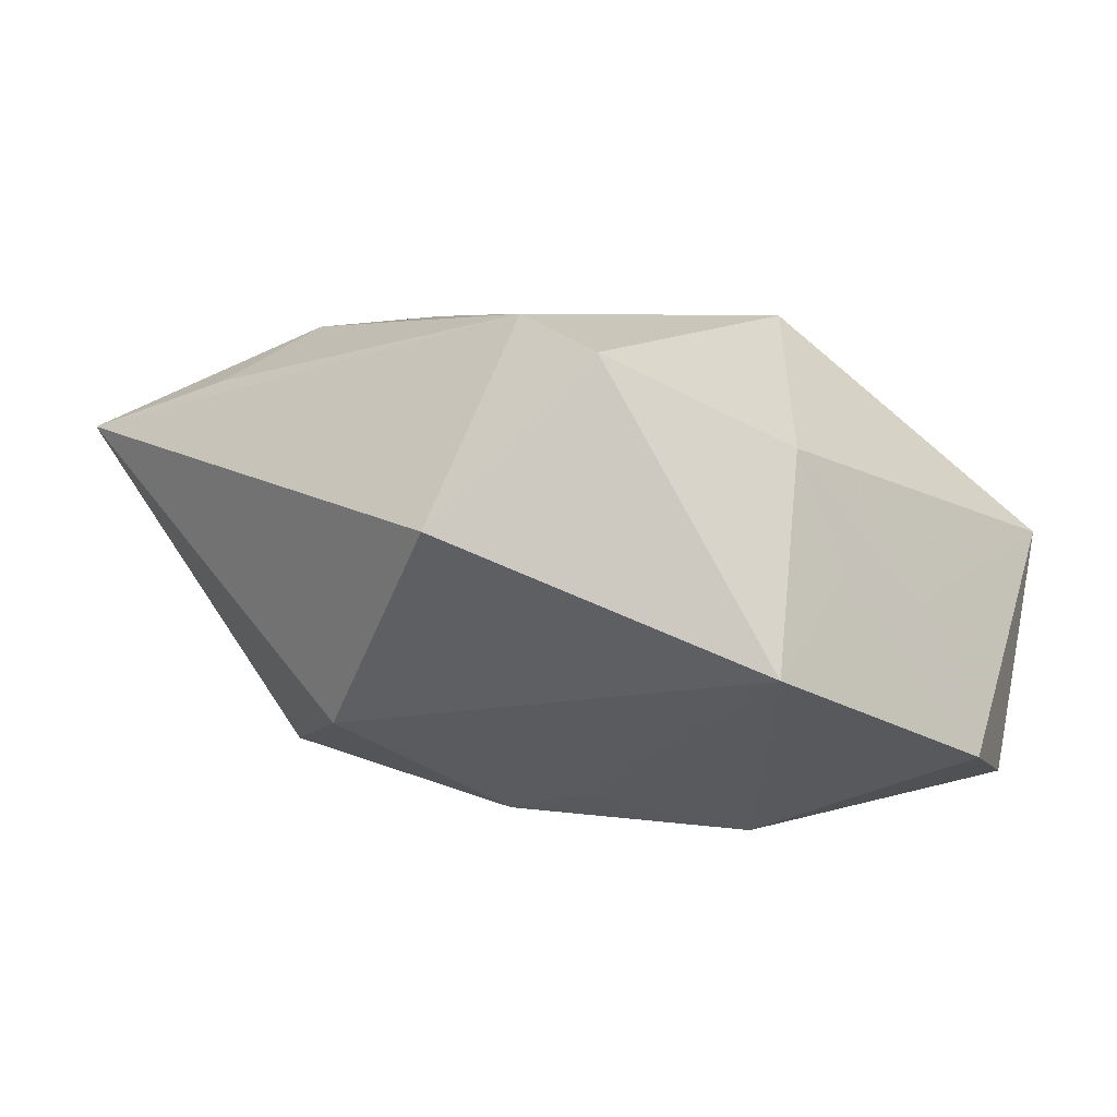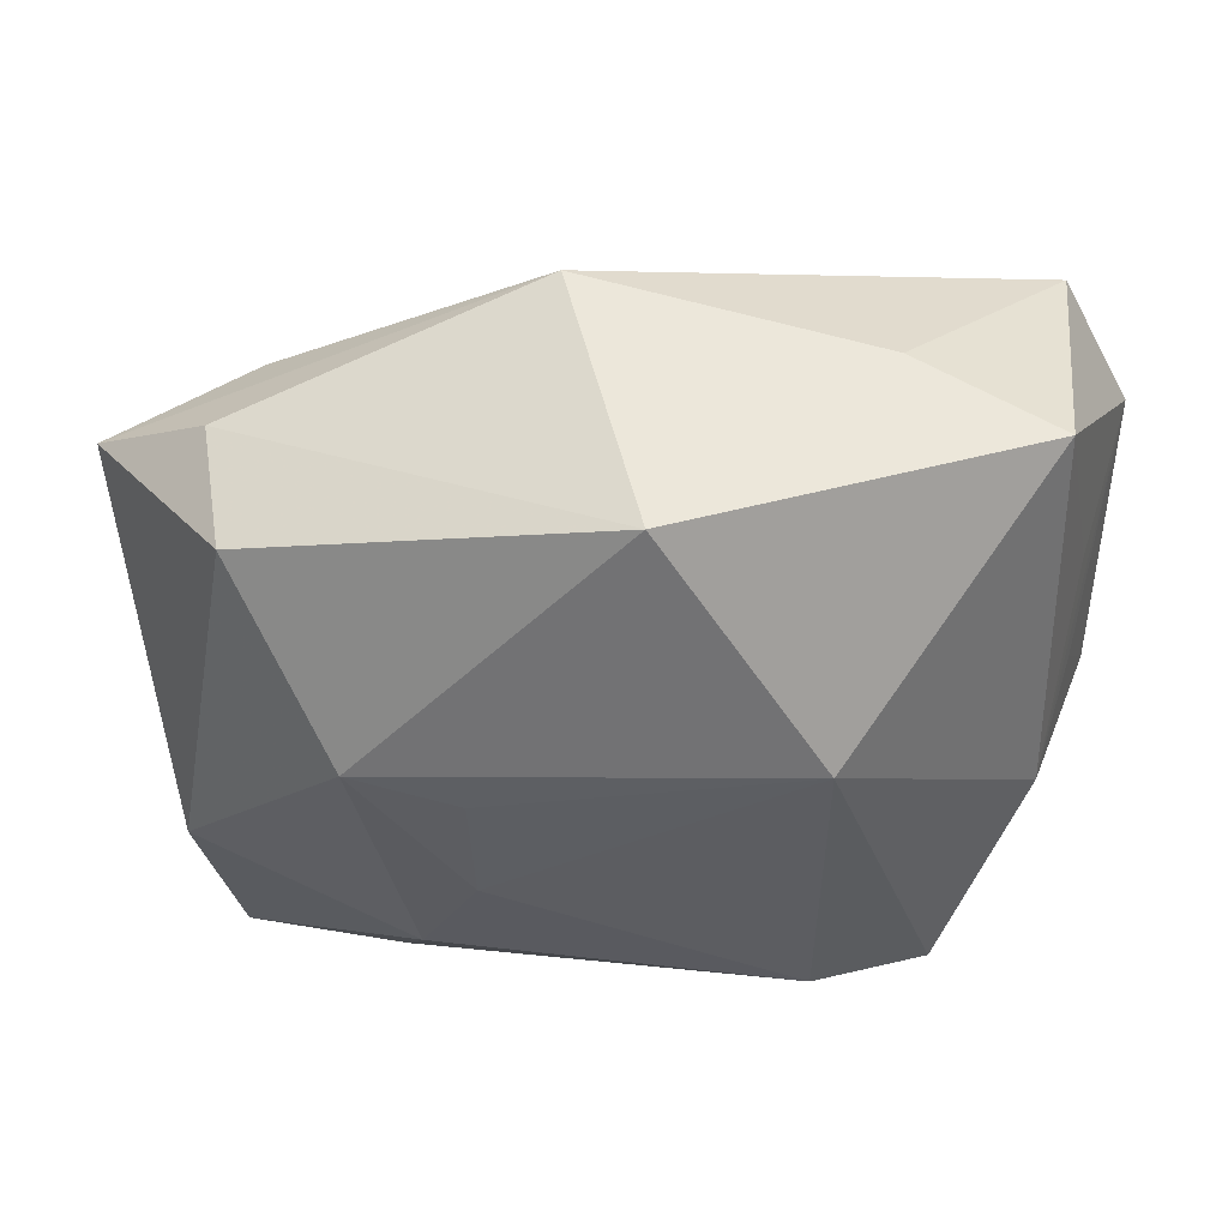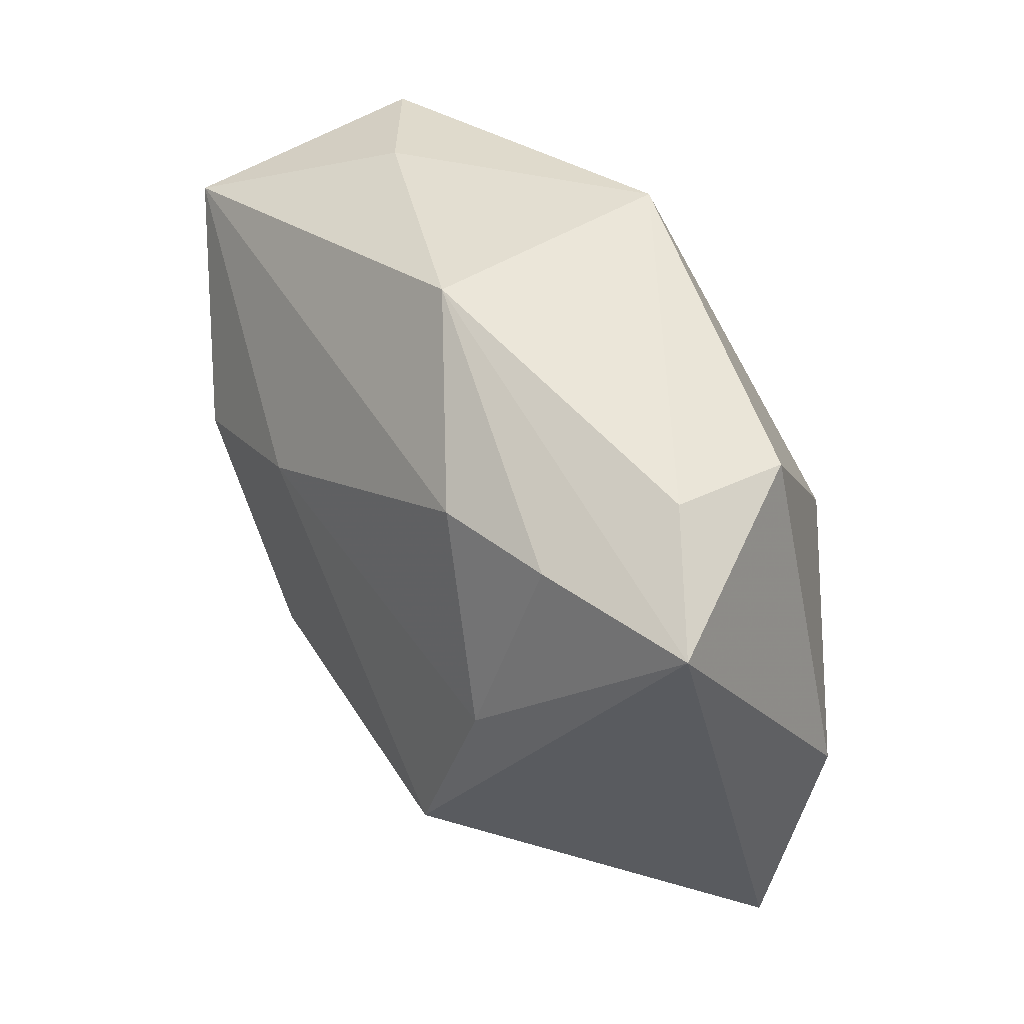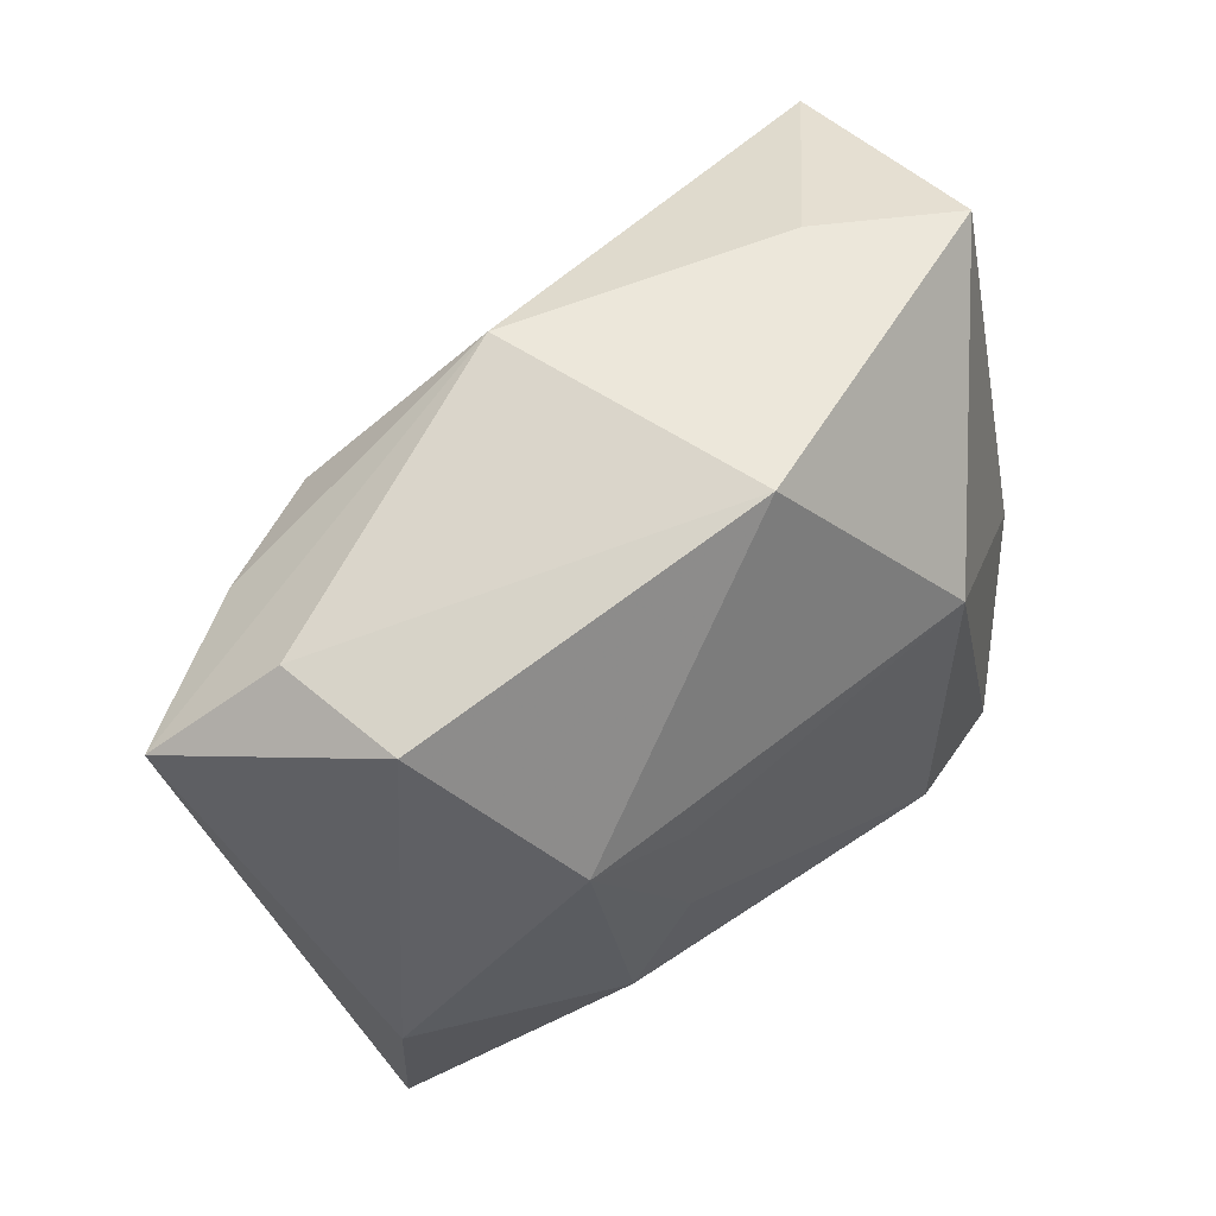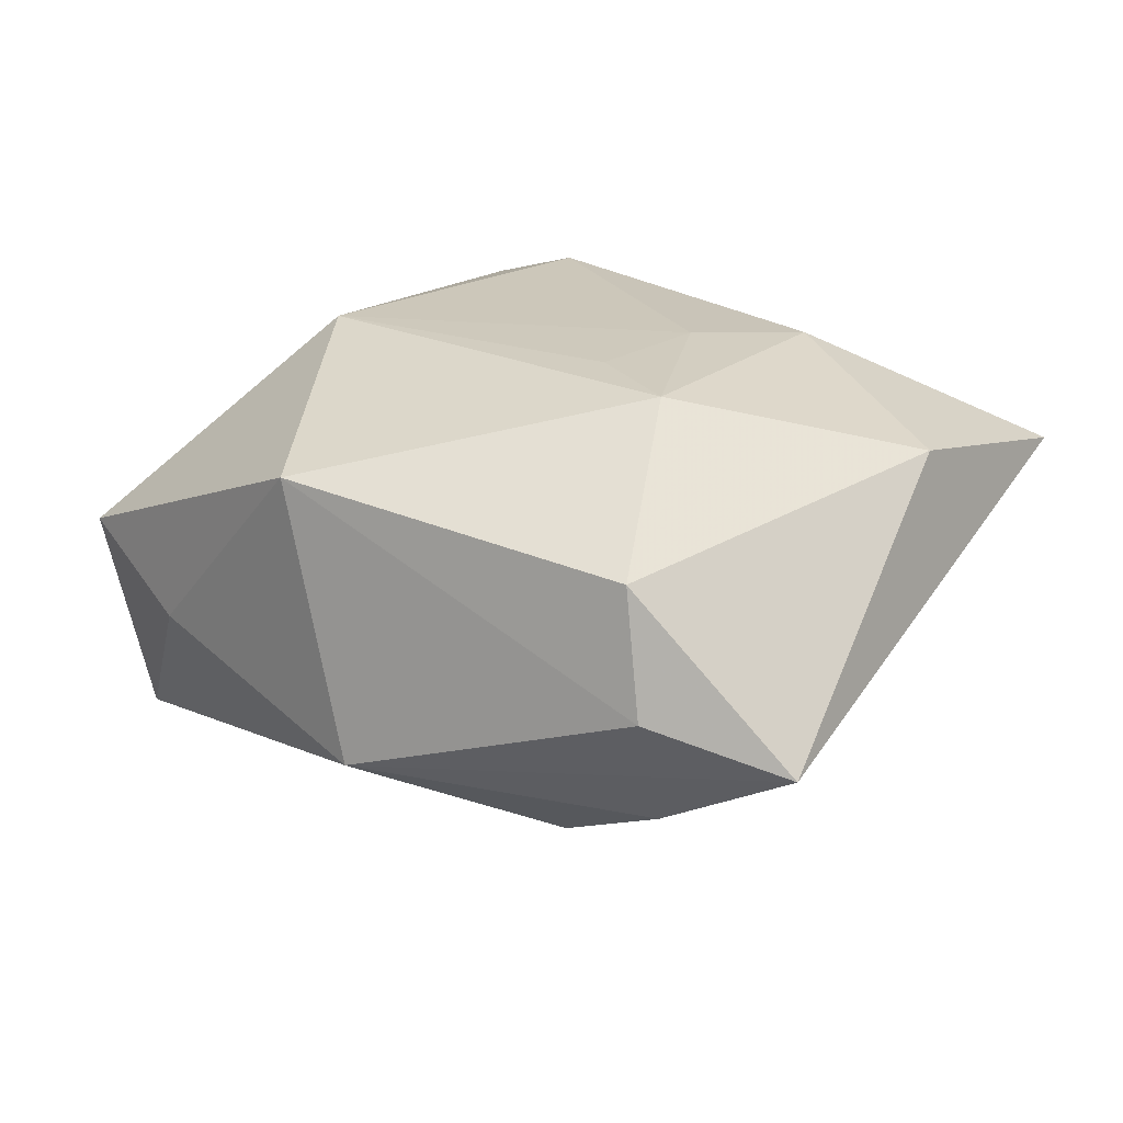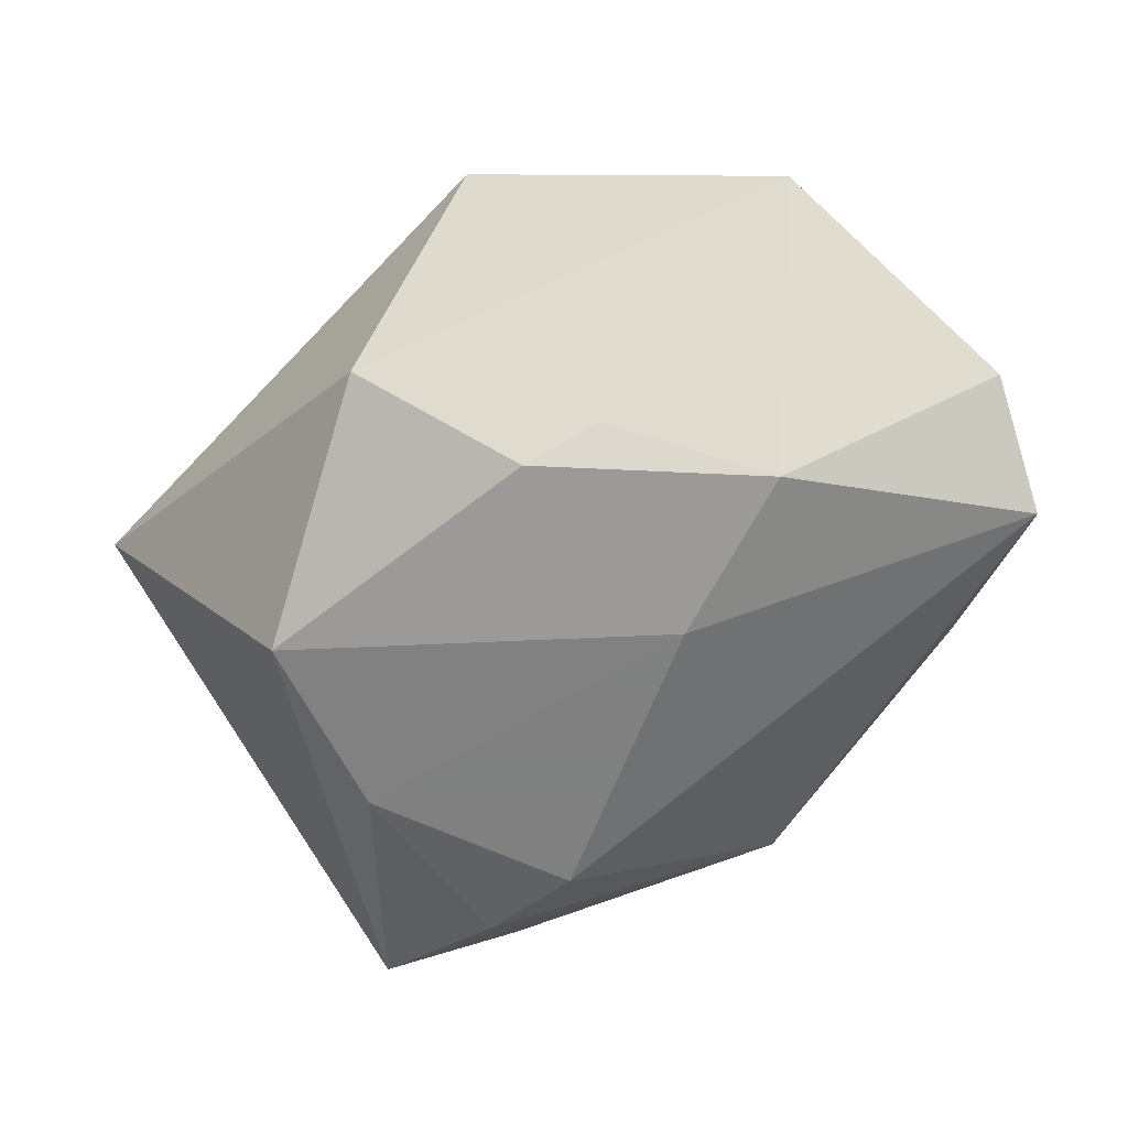
<metadata>
{"format":"obj","ext":"obj","renderer":"f3d","projection":"perspective","resolution":1024,"background":"white","views":[{"elev":5.6,"azim":49.5,"up":"+Z"},{"elev":53.3,"azim":3.0,"up":"+Y"},{"elev":38.9,"azim":-114.6,"up":"+Y"},{"elev":56.7,"azim":-38.5,"up":"+Y"},{"elev":21.5,"azim":-135.8,"up":"+Z"},{"elev":-73.7,"azim":46.3,"up":"+Z"}]}
</metadata>
<code>
v -0.01648 -0.01752 0.02066
v -0.006031 0.03123 -0.01048
v -0.03621 -0.01045 0.0154
v 0.0262 -0.01994 0.0185
v -0.02129 -0.01726 -0.01983
v 0.001534 0.03082 0.01409
v -0.03057 0.02206 0.01073
v 0.0009247 -0.02867 -0.01422
v -0.03291 0.02302 -0.0005552
v 0.03648 -0.001397 1.432e-05
v 0.03936 -0.01197 -0.007666
v 0.03278 0.02843 0.001628
v -0.02706 -0.0006778 -0.01691
v -0.01178 0.004742 0.02152
v 0.03654 0.007995 -0.003125
v -0.01134 -0.007275 0.02168
v 0.01618 -0.01978 0.02168
v 0.01388 -0.01082 -0.021
v 0.006844 -0.01329 -0.0229
v -0.03406 -0.03207 0.01095
v 0.02151 0.002761 -0.02487
v -0.04321 0.01527 -0.004782
v 0.01617 0.01141 0.02168
v 0.02005 0.03008 -0.004379
v -0.03033 0.01742 -0.012
v 0.01845 -0.03207 0.004074
v 0.03401 0.02244 -0.02
v 0.03368 -0.004352 0.0105
v 0.04015 0.01204 -0.01664
v -0.02015 0.01814 -0.01639
v -0.01884 -0.02719 0.01557
v -0.02135 0.007903 0.02115
v 0.005709 0.007137 -0.02328
f 11 21 29
f 20 22 5
f 5 21 19
f 19 11 8
f 8 5 19
f 20 5 8
f 19 21 18
f 18 11 19
f 21 11 18
f 13 5 22
f 2 22 9
f 3 22 20
f 27 12 29
f 29 21 27
f 17 4 23
f 28 12 23
f 23 4 28
f 28 4 11
f 20 8 26
f 26 17 20
f 4 17 26
f 26 8 11
f 11 4 26
f 2 27 30
f 6 32 23
f 2 9 6
f 23 12 6
f 22 3 7
f 7 3 32
f 7 9 22
f 32 6 7
f 7 6 9
f 24 27 2
f 12 27 24
f 2 6 24
f 24 6 12
f 23 32 14
f 16 14 32
f 16 17 23
f 23 14 16
f 29 12 15
f 15 28 29
f 12 28 15
f 10 11 29
f 29 28 10
f 10 28 11
f 21 5 33
f 33 27 21
f 33 30 27
f 5 13 33
f 13 30 33
f 25 22 2
f 2 30 25
f 25 13 22
f 25 30 13
f 20 17 31
f 32 3 1
f 1 16 32
f 1 3 20
f 20 31 1
f 17 16 1
f 1 31 17

</code>
